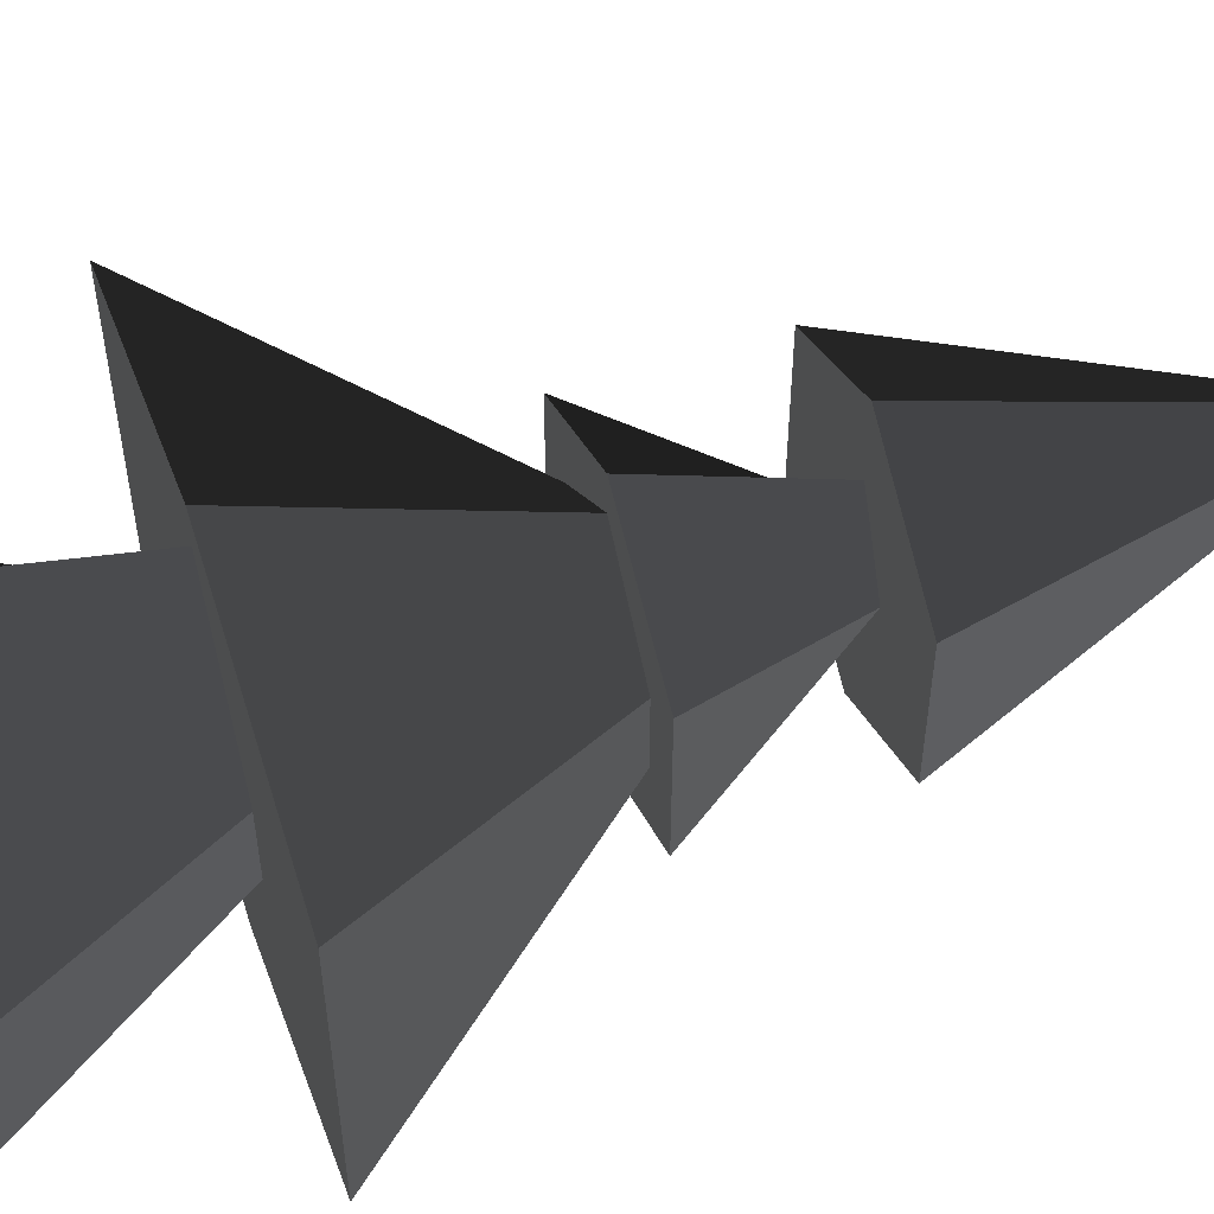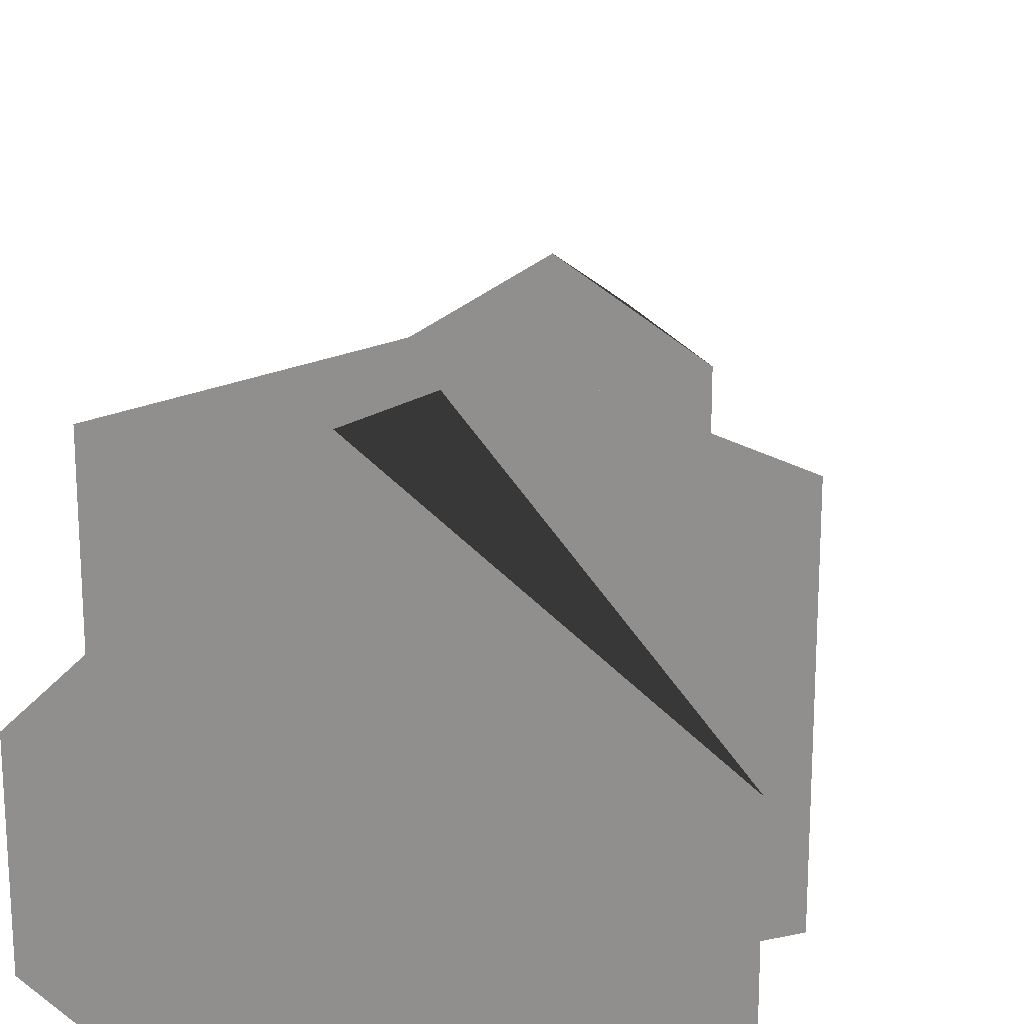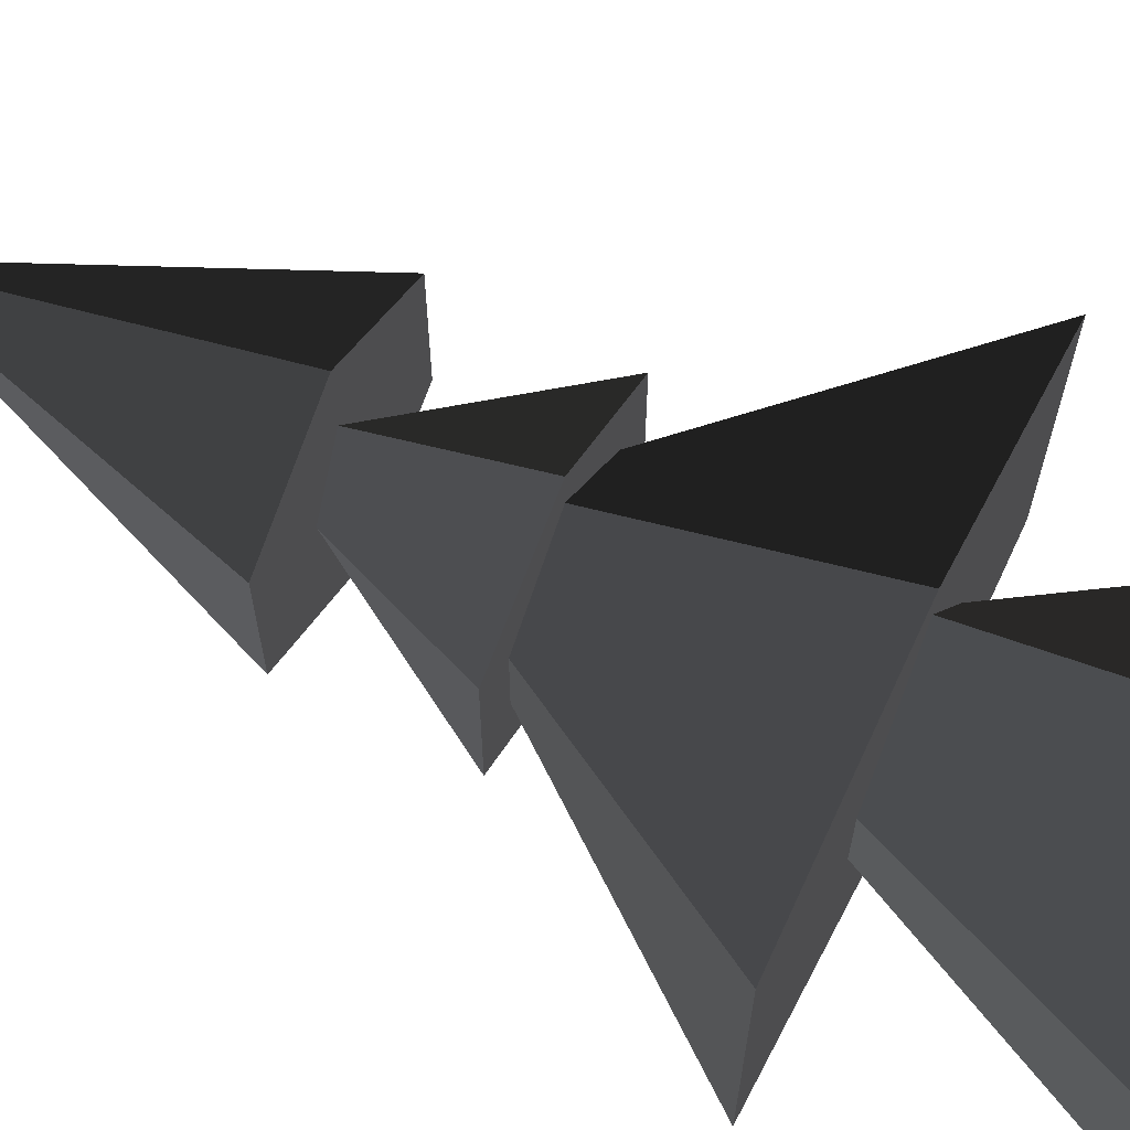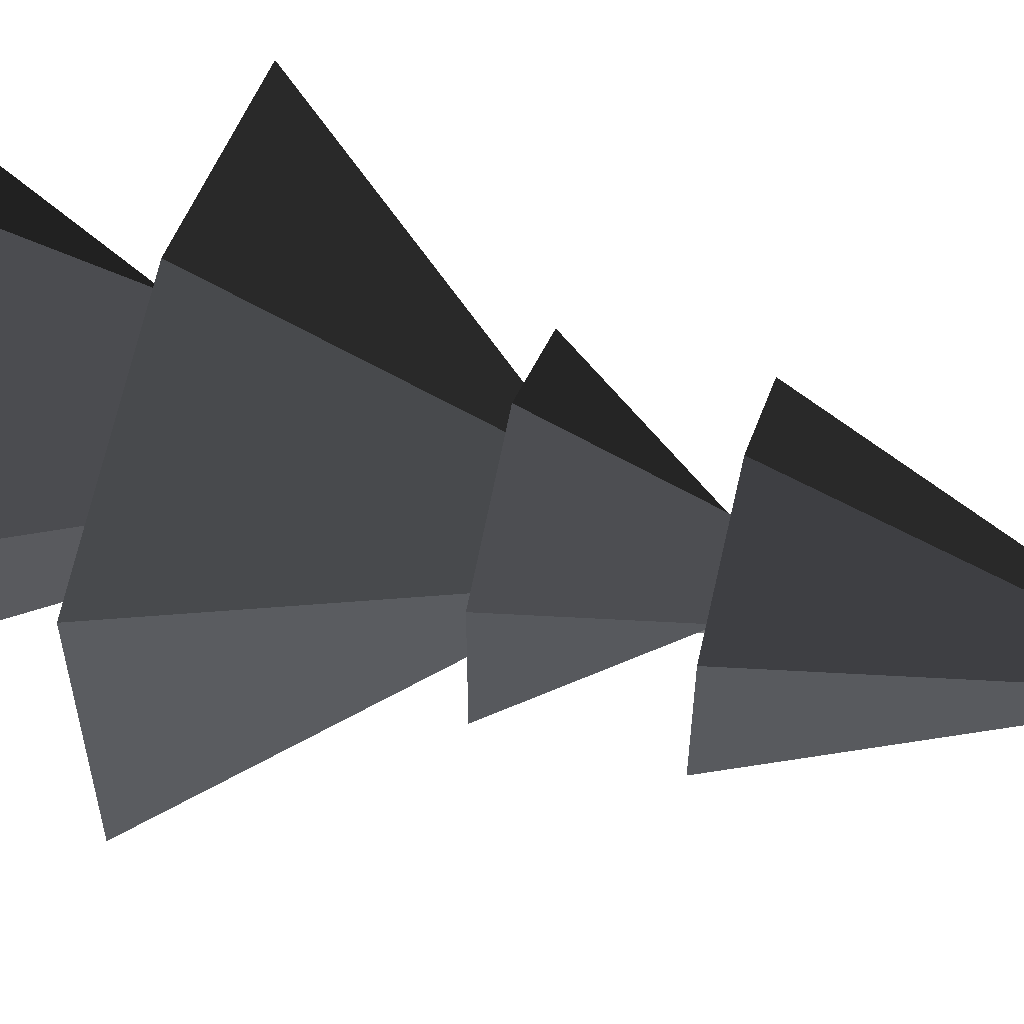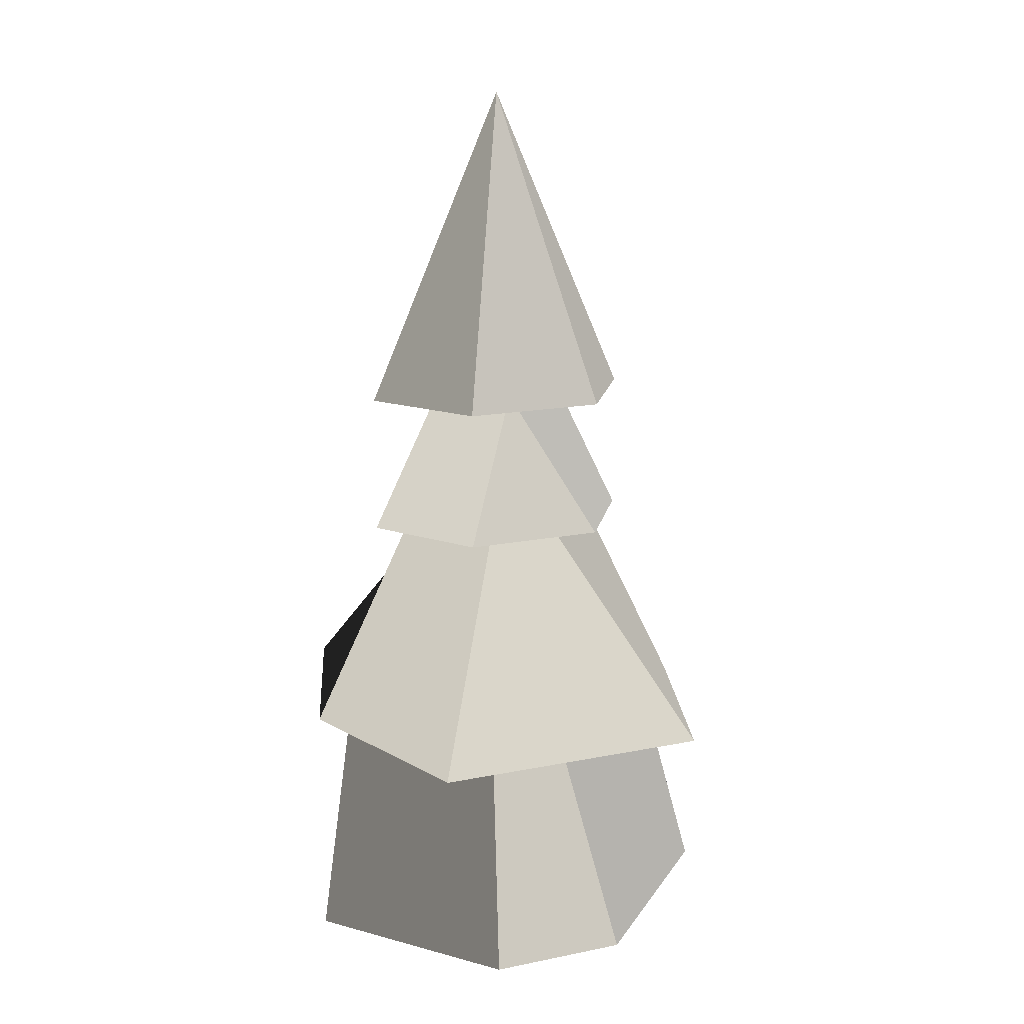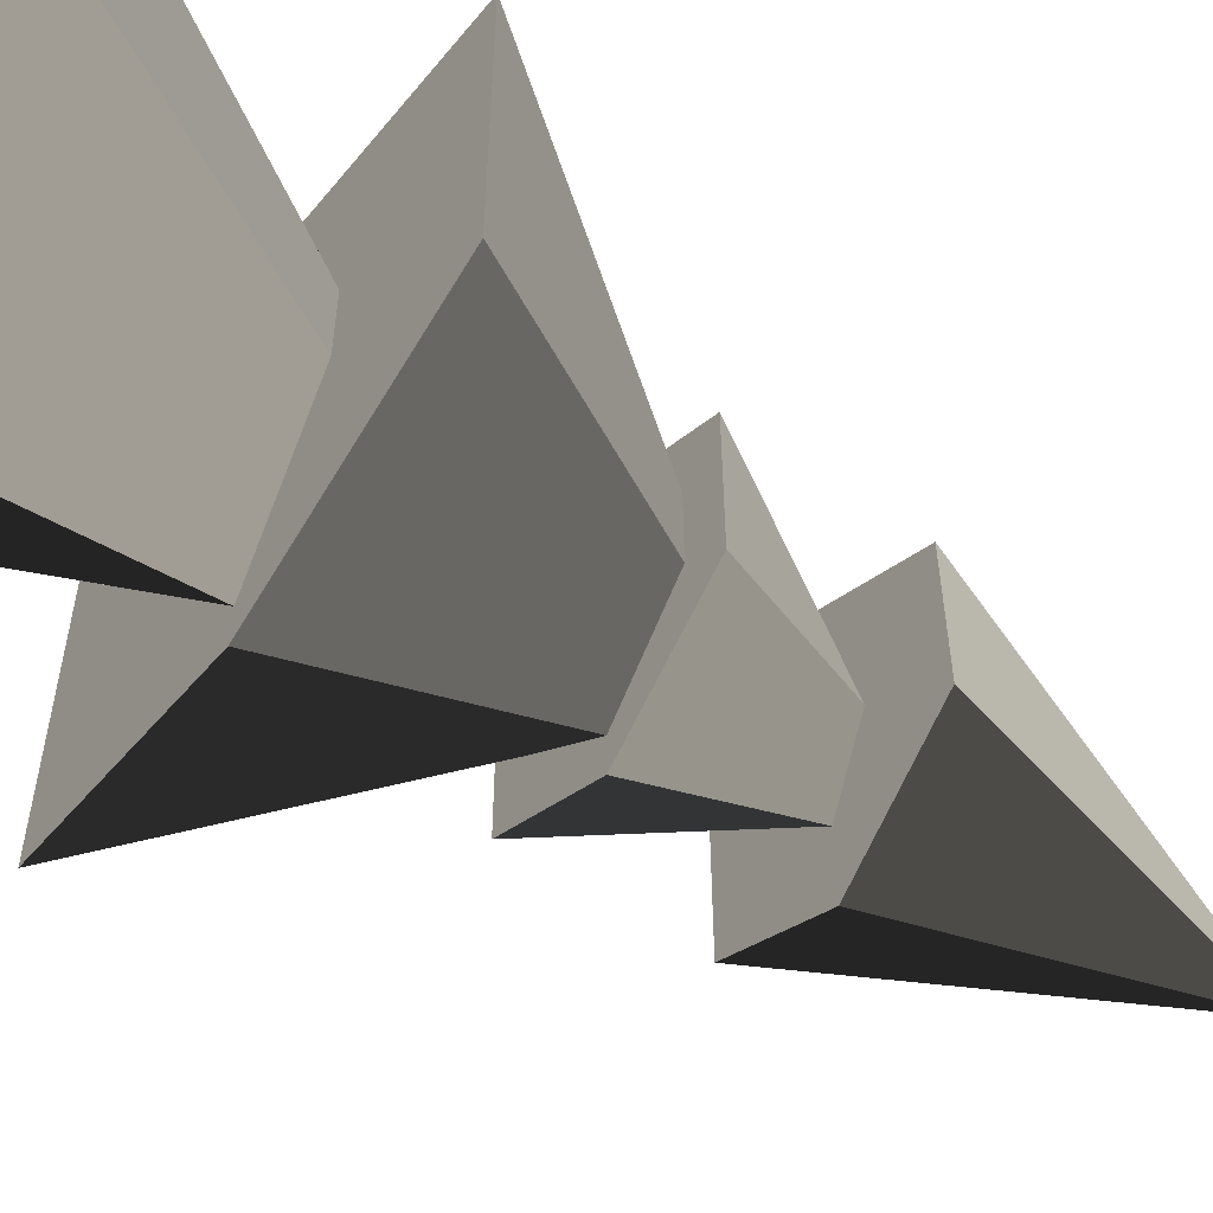
<metadata>
{"format":"obj","ext":"obj","renderer":"f3d","projection":"perspective","resolution":1024,"background":"white","views":[{"elev":57.3,"azim":71.6,"up":"+Z"},{"elev":22.5,"azim":10.7,"up":"+Z"},{"elev":67.5,"azim":-63.8,"up":"+Z"},{"elev":58.5,"azim":105.0,"up":"+Z"},{"elev":16.4,"azim":-112.5,"up":"+Y"},{"elev":-58.5,"azim":55.8,"up":"+Z"}]}
</metadata>
<code>
o tree_top
v 0.5 4.5 -0.25
v 0.5 4.5 0.25
v 0 4.5 1.25
v -0.5 4.5 0.25
v -0.5 4.5 -0.25
v 0 4.5 -1.25
v 1.5 2.75 -0.5
v 1.5 2.75 0.5
v 0 2.75 1.75
v -1.25 2.75 0.5
v -1.25 2.75 -0.5
v 0 2.75 -1.5
v 1.5 4.5 -1
v 1.5 4.5 1
v 0 4.5 1.5
v -1.5 4.5 1
v -1.5 4.5 -1
v 0 4.5 -1.5
v 0.5 6 -0.25
v 0.5 6 0.25
v 0 6 0.75
v -0.5 6 0.25
v -0.5 6 -0.25
v 0 6 -0.75
v 0.75 6 -0.5
v 0.75 6 0.5
v 0 6 1
v -0.75 6 0.5
v -0.75 6 -0.5
v 0 6 -1
v 0.25 7 0
v 0.25 7 0
v 0 7 0.5
v -0.25 7 0
v -0.25 7 0
v 0 7 -0.5
v 0.75 7 -0.5
v 0.75 7 0.5
v 0 7 1
v -0.75 7 0.5
v -0.75 7 -0.5
v 0 7 -1
v 0 9.25 0
v 0 9.25 0
v 0 9.25 0
v 0 9.25 0
v 0 9.25 0
v 0 9.25 0
f 9 10 11 12 7 8
f 3 9 8 2
f 4 10 9 3
f 5 11 10 4
f 11 5 6 12
f 1 7 12 6
f 2 8 7 1
f 14 2 1 13
f 15 3 2 14
f 16 4 3 15
f 17 5 4 16
f 18 6 5 17
f 13 1 6 18
f 20 14 13 19
f 21 15 14 20
f 22 16 15 21
f 23 17 16 22
f 24 18 17 23
f 19 13 18 24
f 26 20 19 25
f 27 21 20 26
f 28 22 21 27
f 29 23 22 28
f 30 24 23 29
f 25 19 24 30
f 32 26 25 31
f 33 27 26 32
f 34 28 27 33
f 35 29 28 34
f 36 30 29 35
f 31 25 30 36
f 38 32 31 37
f 39 33 32 38
f 40 34 33 39
f 41 35 34 40
f 42 36 35 41
f 37 31 36 42
f 44 38 37 43
f 45 39 38 44
f 46 40 39 45
f 47 41 40 46
f 48 42 41 47
f 43 37 42 48
f 48 47 46 45 44 43

</code>
